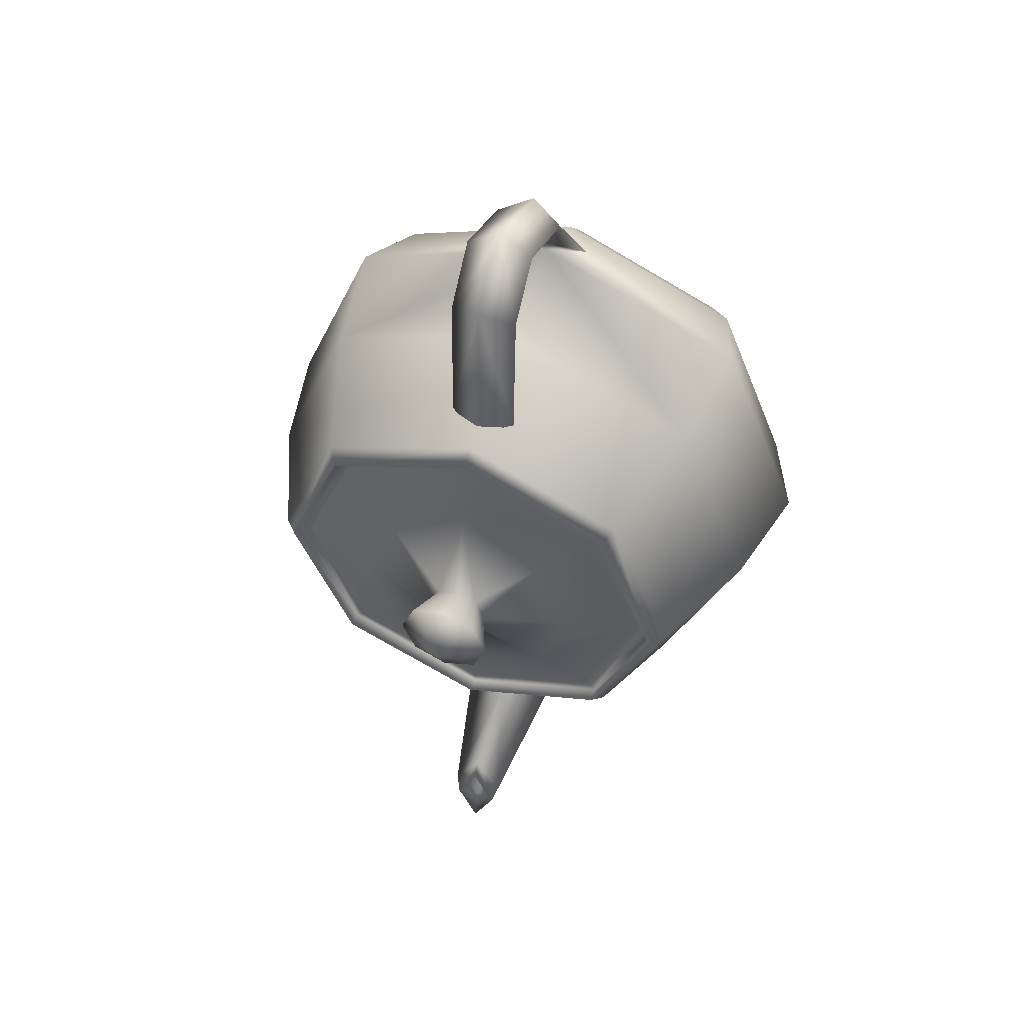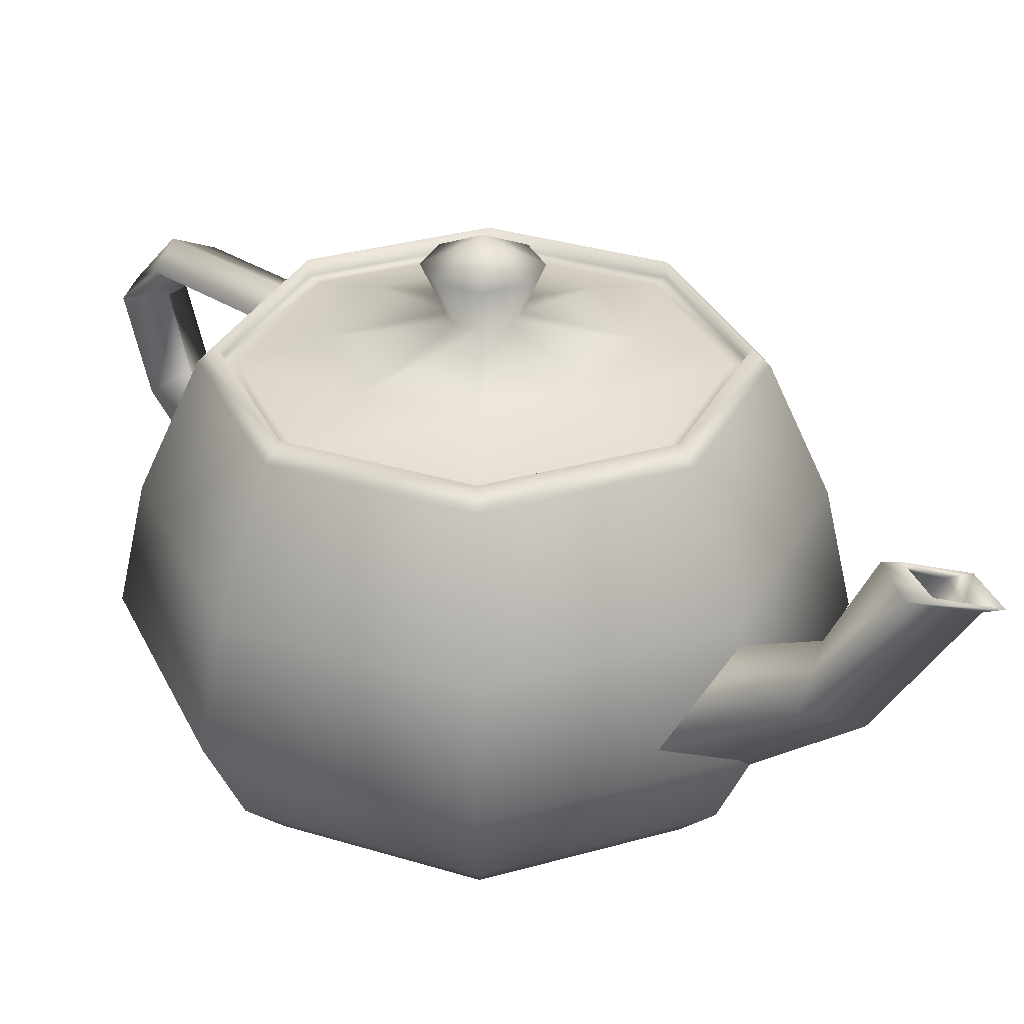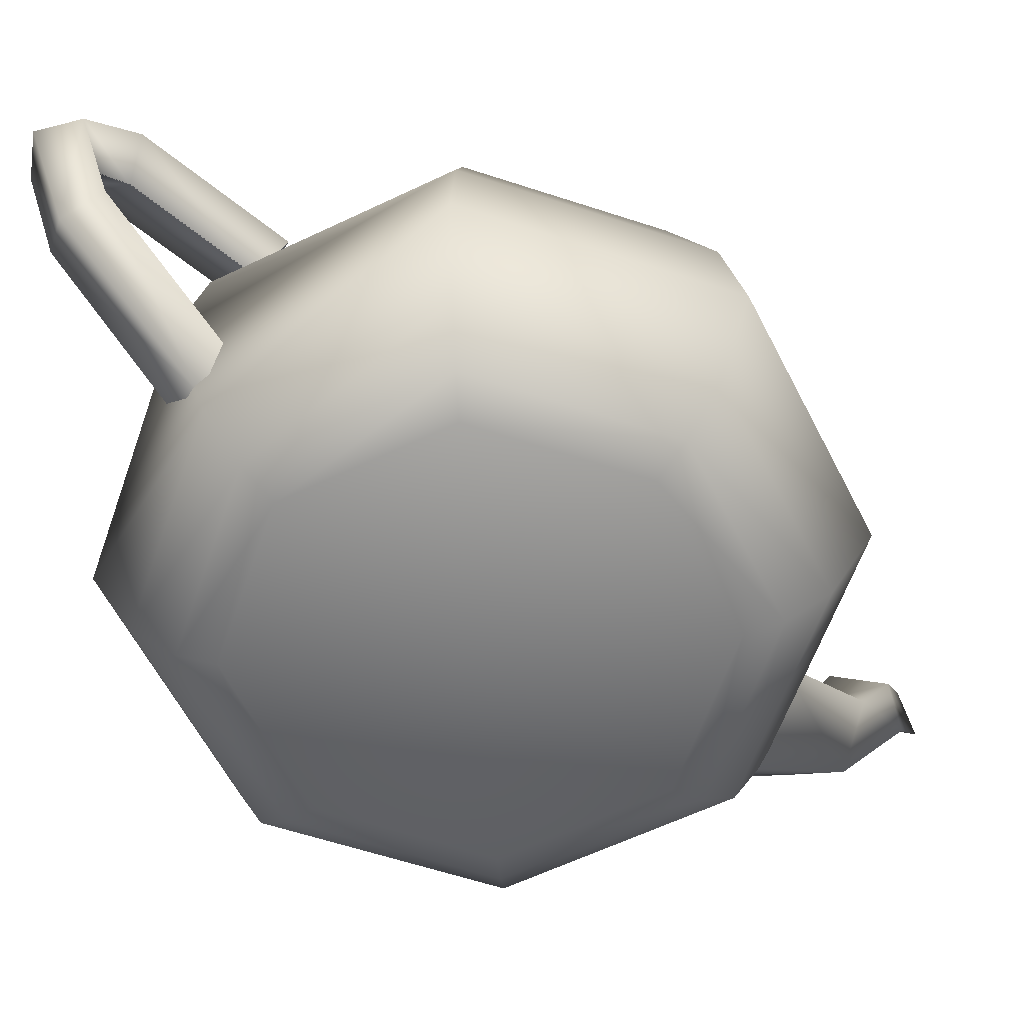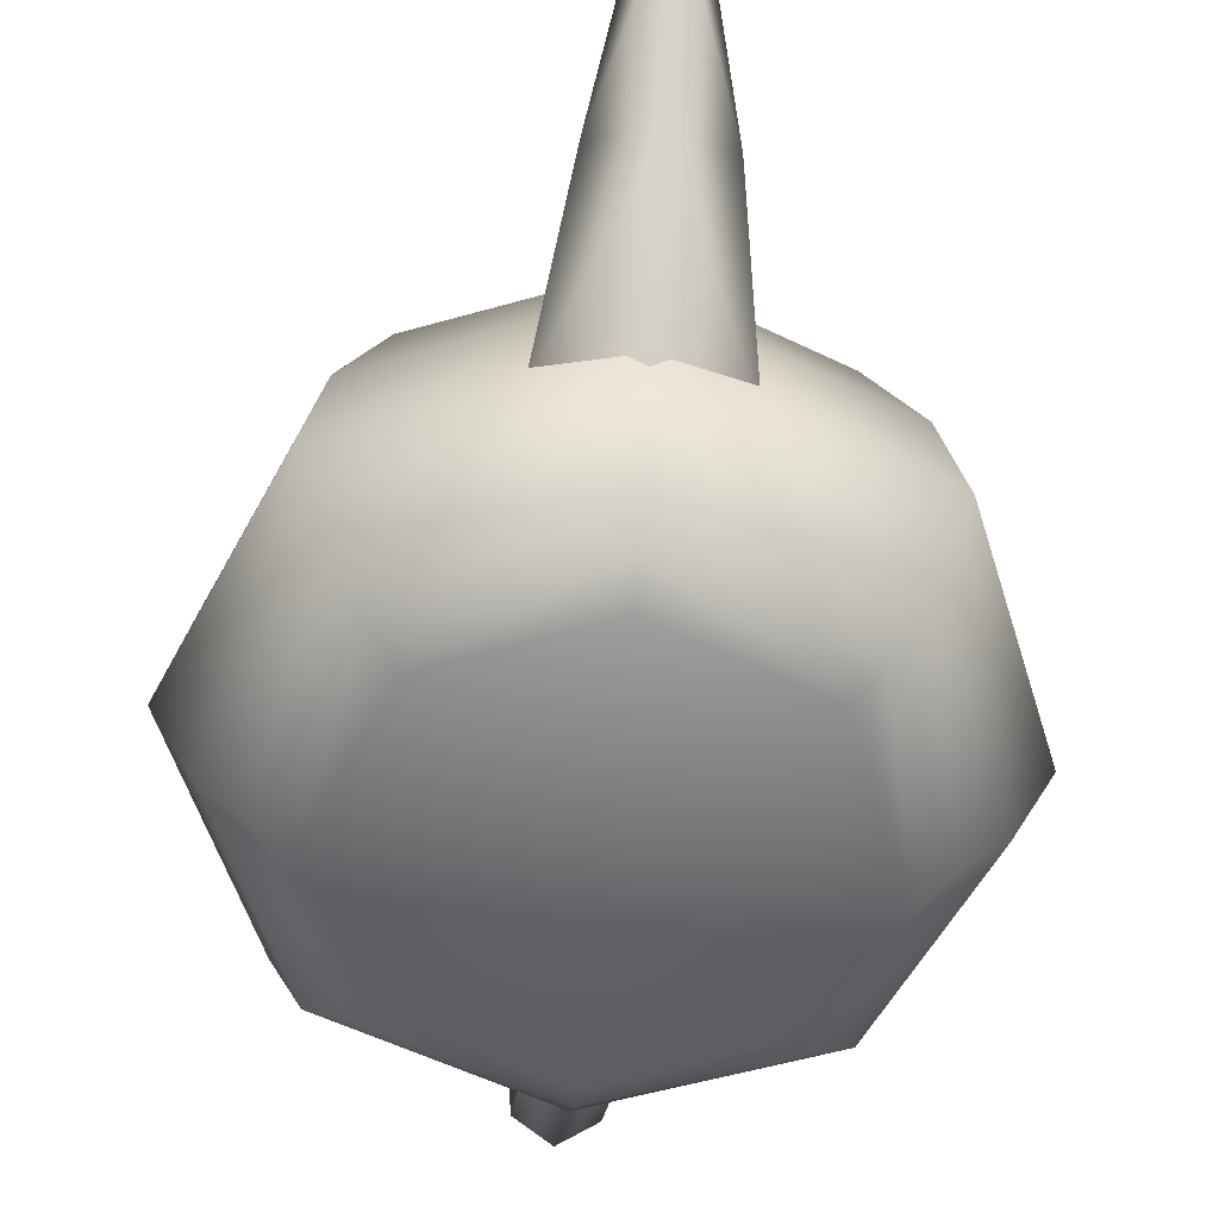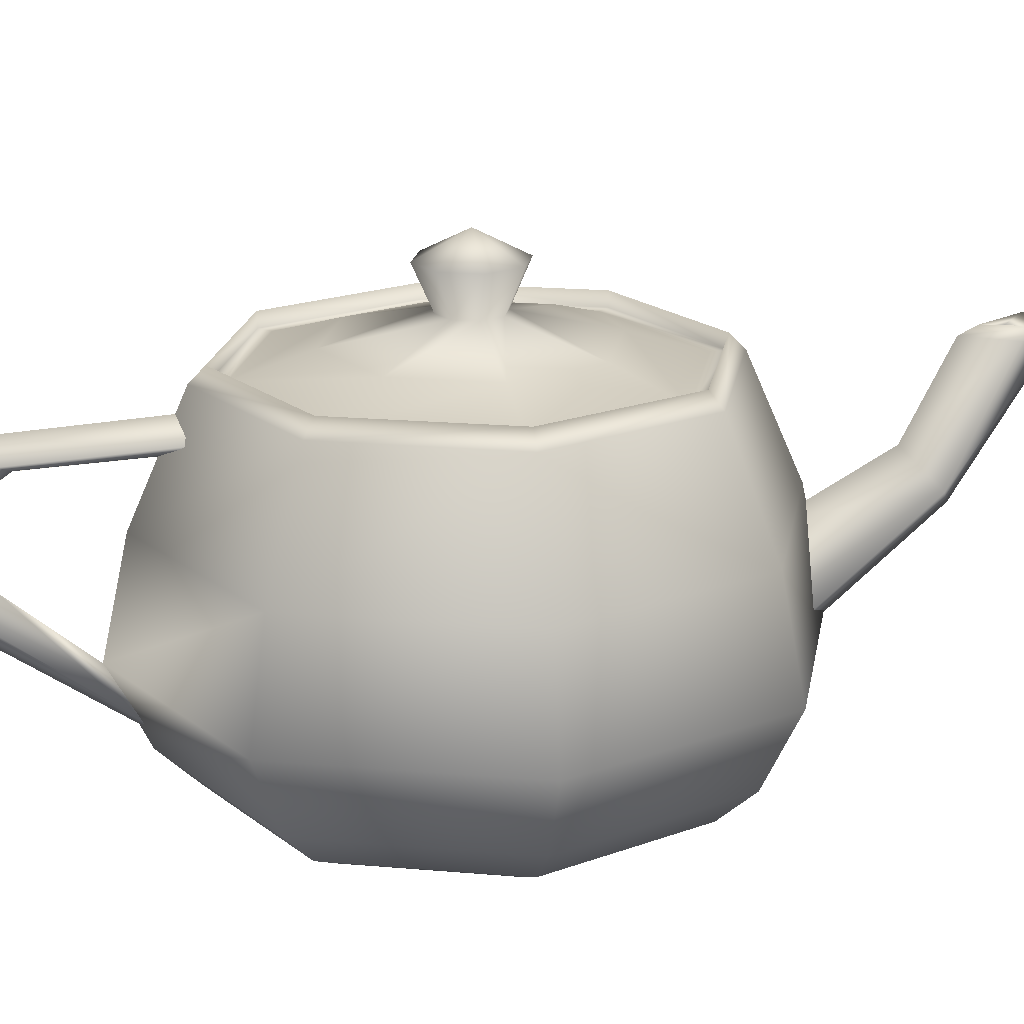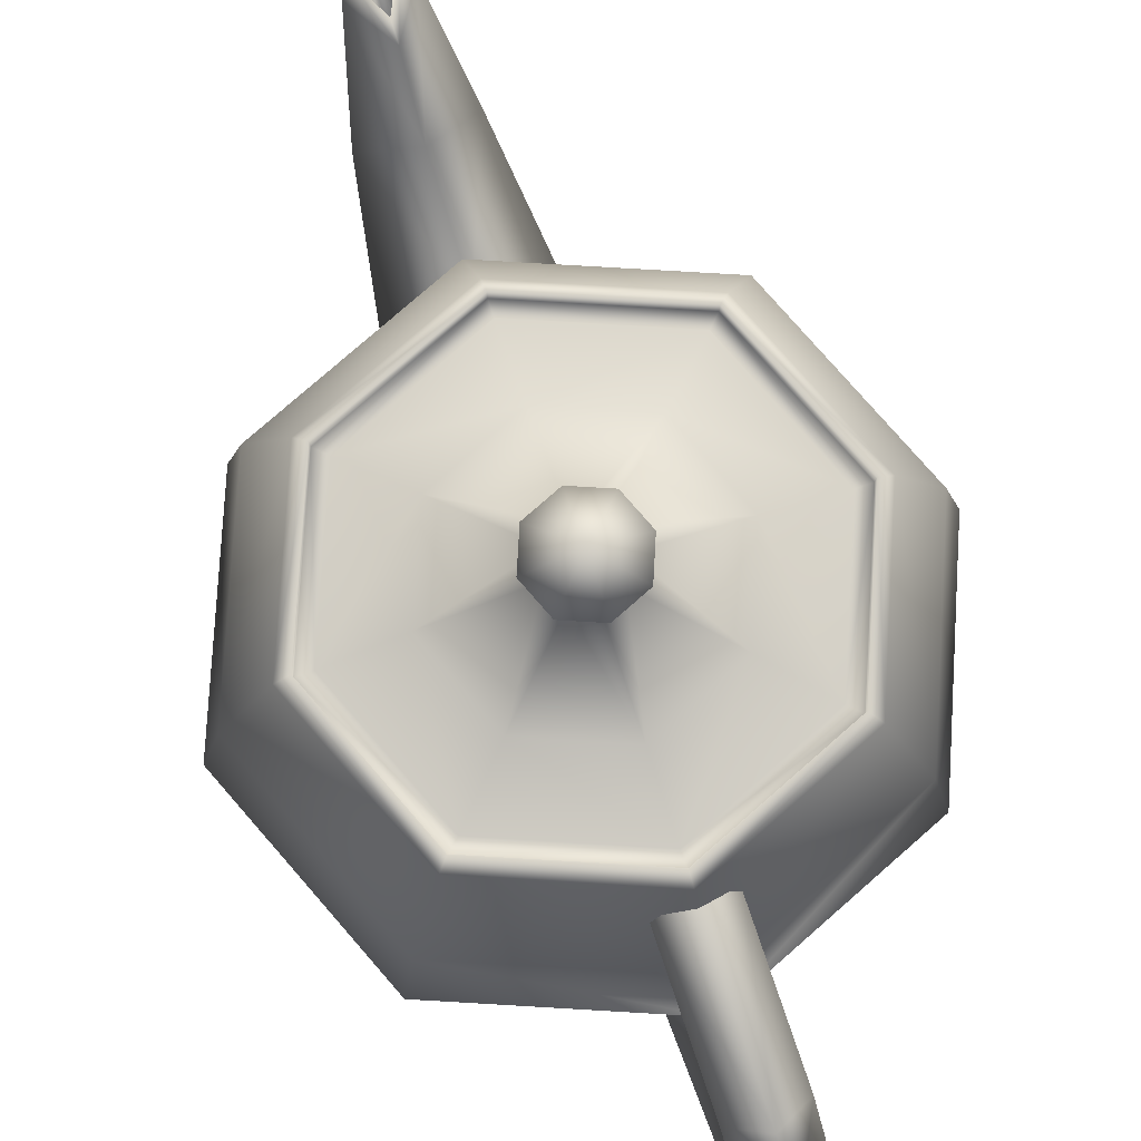
<metadata>
{"format":"obj","ext":"obj","renderer":"f3d","projection":"perspective","resolution":1024,"background":"white","views":[{"elev":52.5,"azim":-159.3,"up":"+Z"},{"elev":31.7,"azim":135.8,"up":"+Y"},{"elev":-58.5,"azim":48.8,"up":"+Y"},{"elev":-54.4,"azim":174.7,"up":"+Y"},{"elev":19.1,"azim":77.2,"up":"+Y"},{"elev":78.9,"azim":-18.9,"up":"+Y"}]}
</metadata>
<code>
o Teapot
v 0 0.4997 -0.2979
v 0 0.5202 -0.2778
v 0 0.4997 -0.2771
v 0 0.5202 0.3065
v 0 0.4997 0.3266
v 0 0.4997 0.3058
v -0.2214 0.4997 0.2361
v -0.2071 0.5202 0.2218
v -0.2918 0.5202 0.01435
v -0.312 0.4997 0.01435
v -0.2066 0.4997 0.2213
v -0.2911 0.4997 0.01435
v -0.2214 0.4997 -0.2074
v -0.2071 0.5202 -0.1931
v -0.2066 0.4997 -0.1926
v 0 0.1874 -0.402
v 0 0.3377 -0.3695
v 0 0.3377 0.3982
v 0 0.1874 0.4307
v -0.2953 0.1874 0.31
v -0.2722 0.3377 0.2869
v -0.3835 0.3377 0.01435
v -0.4161 0.1874 0.01435
v -0.2953 0.1874 -0.2813
v -0.2722 0.3377 -0.2582
v 0 0.03123 -0.2979
v 0 0.08002 -0.35
v 0 0.08002 0.3787
v 0 0.03123 0.3266
v -0.2214 0.03123 0.2361
v -0.2584 0.08002 0.273
v -0.364 0.08002 0.01435
v -0.312 0.03123 0.01435
v -0.2214 0.03123 -0.2074
v -0.2584 0.08002 -0.2443
v 0 0.4567 0.5609
v 0 0.3747 0.6389
v 0 0.4684 0.3266
v 0.000325 0.3747 0.5765
v 0.000325 0.4157 0.5166
v 0.000325 0.4216 0.3475
v -0.04652 0.3747 0.6077
v -0.04652 0.4362 0.5387
v -0.04652 0.445 0.337
v 0 0.241 0.583
v 0 0.1061 0.3858
v 0.000325 0.2811 0.5426
v -0.04652 0.1373 0.3962
v -0.04652 0.2611 0.5628
v 0 0.3006 -0.5452
v 0 0.4997 -0.6727
v 0 0.1249 -0.3396
v 0 0.4997 -0.5478
v 0 0.3747 -0.4827
v 0 0.2967 -0.3396
v -0.03871 0.4997 -0.6102
v -0.07072 0.3377 -0.5139
v -0.1027 0.2108 -0.3396
v 0 0.5158 -0.6994
v 0 0.4997 -0.6519
v 0 0.4997 -0.5686
v 0 0.5114 -0.5738
v -0.0231 0.4997 -0.6102
v -0.0309 0.5136 -0.6366
v 0 0.6558 0.01435
v 0 0.5621 -0.02729
v 0 0.6207 -0.05331
v 0 0.6207 0.08201
v 0 0.5621 0.05599
v -0.02924 0.5621 0.04391
v -0.04777 0.6207 0.06245
v -0.06734 0.6207 0.01435
v -0.04131 0.5621 0.01435
v -0.02924 0.5621 -0.01521
v -0.04777 0.6207 -0.03375
v 0 0.4997 -0.2563
v 0 0.5309 -0.1574
v 0 0.5309 0.1861
v 0 0.4997 0.285
v -0.1918 0.4997 0.2065
v -0.1216 0.5309 0.1363
v -0.1714 0.5309 0.01435
v -0.2703 0.4997 0.01435
v -0.1918 0.4997 -0.1778
v -0.1216 0.5309 -0.1076
v -0.1895 0.009759 -0.1755
v -0.2671 0.009759 0.01435
v 0 0 0.01435
v 0 0.009759 -0.253
v -0.1895 0.009759 0.2042
v 0 0.009759 0.2817
v 0 0.3733 -0.5693
v 0 0.402 -0.5182
v -0.01616 0.3876 -0.5438
v 0.2214 0.4997 0.2361
v 0.2071 0.5202 0.2218
v 0.2918 0.5202 0.01435
v 0.312 0.4997 0.01435
v 0.2066 0.4997 0.2213
v 0.2911 0.4997 0.01435
v 0.2214 0.4997 -0.2074
v 0.2071 0.5202 -0.1931
v 0.2066 0.4997 -0.1926
v 0.2953 0.1874 0.31
v 0.2722 0.3377 0.2869
v 0.3835 0.3377 0.01435
v 0.4161 0.1874 0.01435
v 0.2953 0.1874 -0.2813
v 0.2722 0.3377 -0.2582
v 0.2214 0.03123 0.2361
v 0.2584 0.08002 0.273
v 0.364 0.08002 0.01435
v 0.312 0.03123 0.01435
v 0.2214 0.03123 -0.2074
v 0.2584 0.08002 -0.2443
v -0.000325 0.3747 0.5765
v -0.000325 0.4157 0.5166
v -0.000325 0.4216 0.3475
v 0.04652 0.3747 0.6077
v 0.04652 0.4362 0.5387
v 0.04652 0.445 0.337
v -0.000325 0.2811 0.5426
v 0.04652 0.1373 0.3962
v 0.04652 0.2611 0.5628
v 0.03871 0.4997 -0.6102
v 0.07072 0.3377 -0.5139
v 0.1027 0.2108 -0.3396
v 0.0231 0.4997 -0.6102
v 0.0309 0.5136 -0.6366
v 0.02924 0.5621 0.04391
v 0.04777 0.6207 0.06245
v 0.06734 0.6207 0.01435
v 0.04131 0.5621 0.01435
v 0.02924 0.5621 -0.01521
v 0.04777 0.6207 -0.03375
v 0.1918 0.4997 0.2065
v 0.1216 0.5309 0.1363
v 0.1714 0.5309 0.01435
v 0.2703 0.4997 0.01435
v 0.1918 0.4997 -0.1778
v 0.1216 0.5309 -0.1076
v 0.1895 0.009759 -0.1755
v 0.2671 0.009759 0.01435
v 0.1895 0.009759 0.2042
v 0.01616 0.3876 -0.5438
f 7 8 9 10
f 8 11 12 9
f 5 4 8 7
f 4 6 11 8
f 13 14 2 1
f 14 15 3 2
f 10 9 14 13
f 9 12 15 14
f 20 21 22 23
f 21 7 10 22
f 19 18 21 20
f 18 5 7 21
f 24 25 17 16
f 25 13 1 17
f 23 22 25 24
f 22 10 13 25
f 30 31 32 33
f 31 20 23 32
f 29 28 31 30
f 28 19 20 31
f 34 35 27 26
f 35 24 16 27
f 33 32 35 34
f 32 23 24 35
f 42 43 40 39
f 43 44 41 40
f 37 36 43 42
f 36 38 44 43
f 48 49 47 19
f 49 42 39 47
f 46 45 49 48
f 45 37 42 49
f 56 57 54 53
f 57 58 55 54
f 51 50 57 56
f 50 52 58 57
f 63 64 62 61
f 64 56 53 62
f 60 59 64 63
f 59 51 56 64
f 70 71 72 73
f 71 65 72
f 69 68 71 70
f 68 65 71
f 74 75 67 66
f 75 65 67
f 73 72 75 74
f 72 65 75
f 80 81 82 83
f 81 70 73 82
f 79 78 81 80
f 78 69 70 81
f 84 85 77 76
f 85 74 66 77
f 83 82 85 84
f 82 73 74 85
f 34 86 87 33
f 86 88 87
f 26 89 86 34
f 89 88 86
f 30 90 91 29
f 90 88 91
f 33 87 90 30
f 87 88 90
f 79 80 11 6
f 80 83 12 11
f 83 84 15 12
f 84 76 3 15
f 60 63 94 92
f 63 61 93 94
f 95 98 97 96
f 96 97 100 99
f 5 95 96 4
f 4 96 99 6
f 101 1 2 102
f 102 2 3 103
f 98 101 102 97
f 97 102 103 100
f 104 107 106 105
f 105 106 98 95
f 19 104 105 18
f 18 105 95 5
f 108 16 17 109
f 109 17 1 101
f 107 108 109 106
f 106 109 101 98
f 110 113 112 111
f 111 112 107 104
f 29 110 111 28
f 28 111 104 19
f 114 26 27 115
f 115 27 16 108
f 113 114 115 112
f 112 115 108 107
f 119 116 117 120
f 120 117 118 121
f 37 119 120 36
f 36 120 121 38
f 123 19 122 124
f 124 122 116 119
f 46 123 124 45
f 45 124 119 37
f 125 53 54 126
f 126 54 55 127
f 51 125 126 50
f 50 126 127 52
f 128 61 62 129
f 129 62 53 125
f 60 128 129 59
f 59 129 125 51
f 130 133 132 131
f 131 132 65
f 69 130 131 68
f 68 131 65
f 134 66 67 135
f 135 67 65
f 133 134 135 132
f 132 135 65
f 136 139 138 137
f 137 138 133 130
f 79 136 137 78
f 78 137 130 69
f 140 76 77 141
f 141 77 66 134
f 139 140 141 138
f 138 141 134 133
f 114 113 143 142
f 142 143 88
f 26 114 142 89
f 89 142 88
f 110 29 91 144
f 144 91 88
f 113 110 144 143
f 143 144 88
f 79 6 99 136
f 136 99 100 139
f 139 100 103 140
f 140 103 3 76
f 60 92 145 128
f 128 145 93 61

</code>
